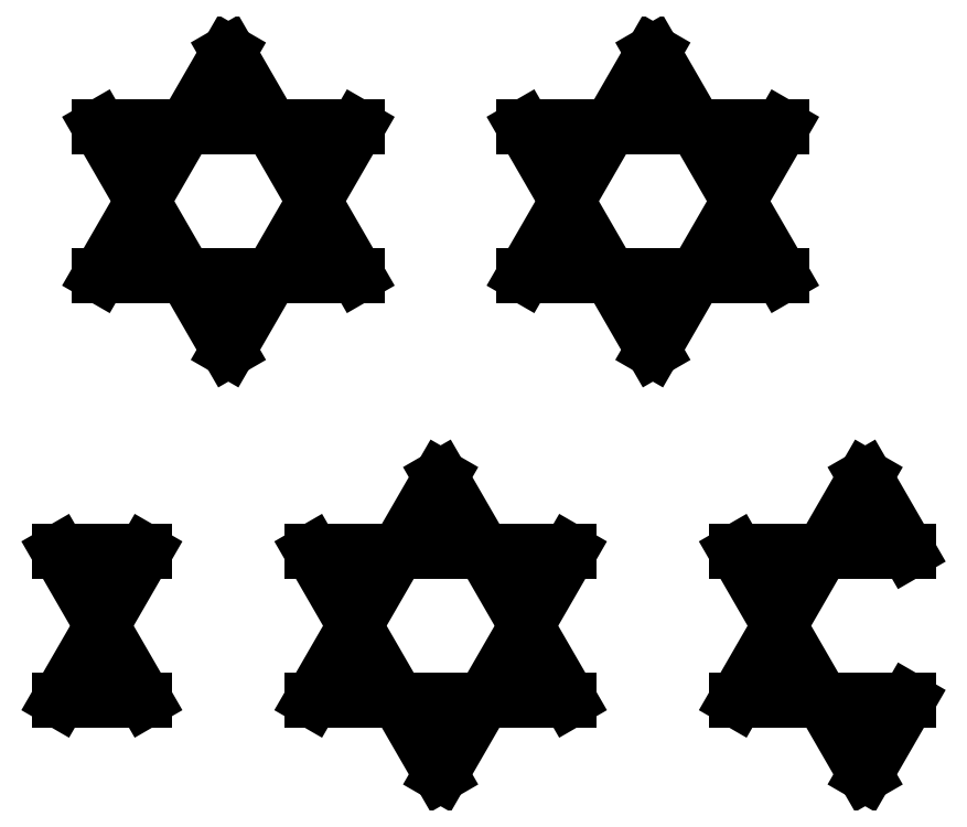
<metadata>
{"format":"dxf","ext":"dxf","renderer":"ezdxf+matplotlib","layout":"modelspace","background":"white","min_lineweight":24,"dpi":150}
</metadata>
<code>
0
SECTION
2
ENTITIES
0
LINE
8
default
10
19.95
20
50
11
4.793
21
76.25
39
0
0
LINE
8
default
10
4.793
20
58.75
11
35.1
21
58.75
39
0
0
LINE
8
default
10
35.1
20
58.75
11
19.95
21
85
39
0
0
LINE
8
default
10
19.95
20
85
11
4.793
21
58.75
39
0
0
LINE
8
default
10
4.793
20
76.25
11
35.1
21
76.25
39
0
0
LINE
8
default
10
35.1
20
76.25
11
19.95
21
50
39
0
0
LINE
8
default
10
69.95
20
50
11
54.79
21
76.25
39
0
0
LINE
8
default
10
54.79
20
58.75
11
85.1
21
58.75
39
0
0
LINE
8
default
10
85.1
20
58.75
11
69.95
21
85
39
0
0
LINE
8
default
10
69.95
20
85
11
54.79
21
58.75
39
0
0
LINE
8
default
10
54.79
20
76.25
11
85.1
21
76.25
39
0
0
LINE
8
default
10
85.1
20
76.25
11
69.95
21
50
39
0
0
LINE
8
default
10
29.79
20
26.25
11
60.1
21
26.25
39
0
0
LINE
8
default
10
60.1
20
8.75
11
44.95
21
35
39
0
0
LINE
8
default
10
29.79
20
8.75
11
60.1
21
8.75
39
0
0
LINE
8
default
10
60.1
20
26.25
11
44.95
21
0
39
0
0
LINE
8
default
10
44.95
20
0
11
29.79
21
26.25
39
0
0
LINE
8
default
10
44.95
20
35
11
29.79
21
8.75
39
0
0
LINE
8
default
10
94.95
20
0
11
79.79
21
26.25
39
0
0
LINE
8
default
10
94.95
20
35
11
79.79
21
8.75
39
0
0
LINE
8
default
10
10.1
20
26.25
11
0
21
26.25
39
0
0
LINE
8
default
10
10.1
20
8.75
11
0
21
8.75
39
0
0
LINE
8
default
10
0
20
8.75
11
10.1
21
26.25
39
0
0
LINE
8
default
10
0
20
26.25
11
10.1
21
8.75
39
0
0
LINE
8
default
10
79.79
20
26.25
11
100
21
26.25
39
0
0
LINE
8
default
10
100
20
26.25
11
94.95
21
35
39
0
0
LINE
8
default
10
79.79
20
8.75
11
100
21
8.75
39
0
0
LINE
8
default
10
100
20
8.75
11
94.95
21
0
39
0
0
ENDSEC
0
EOF

</code>
